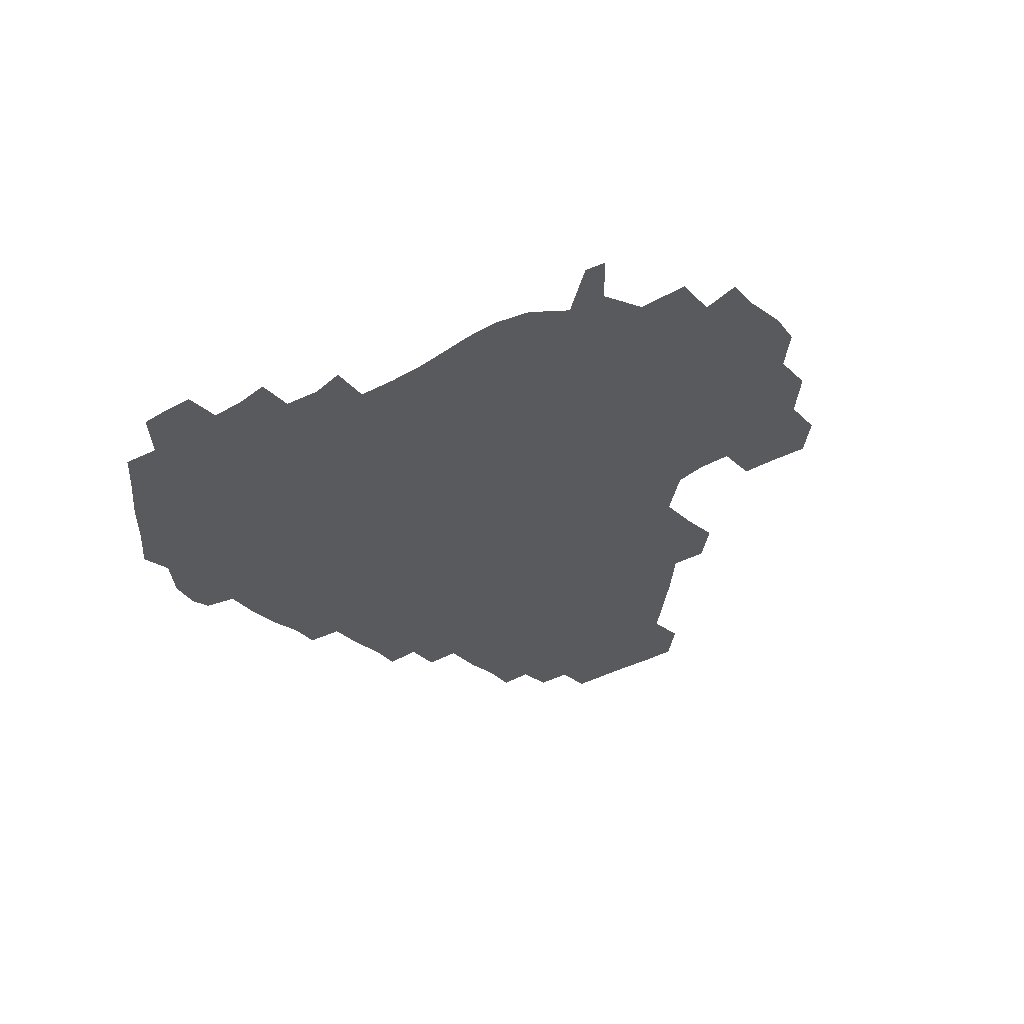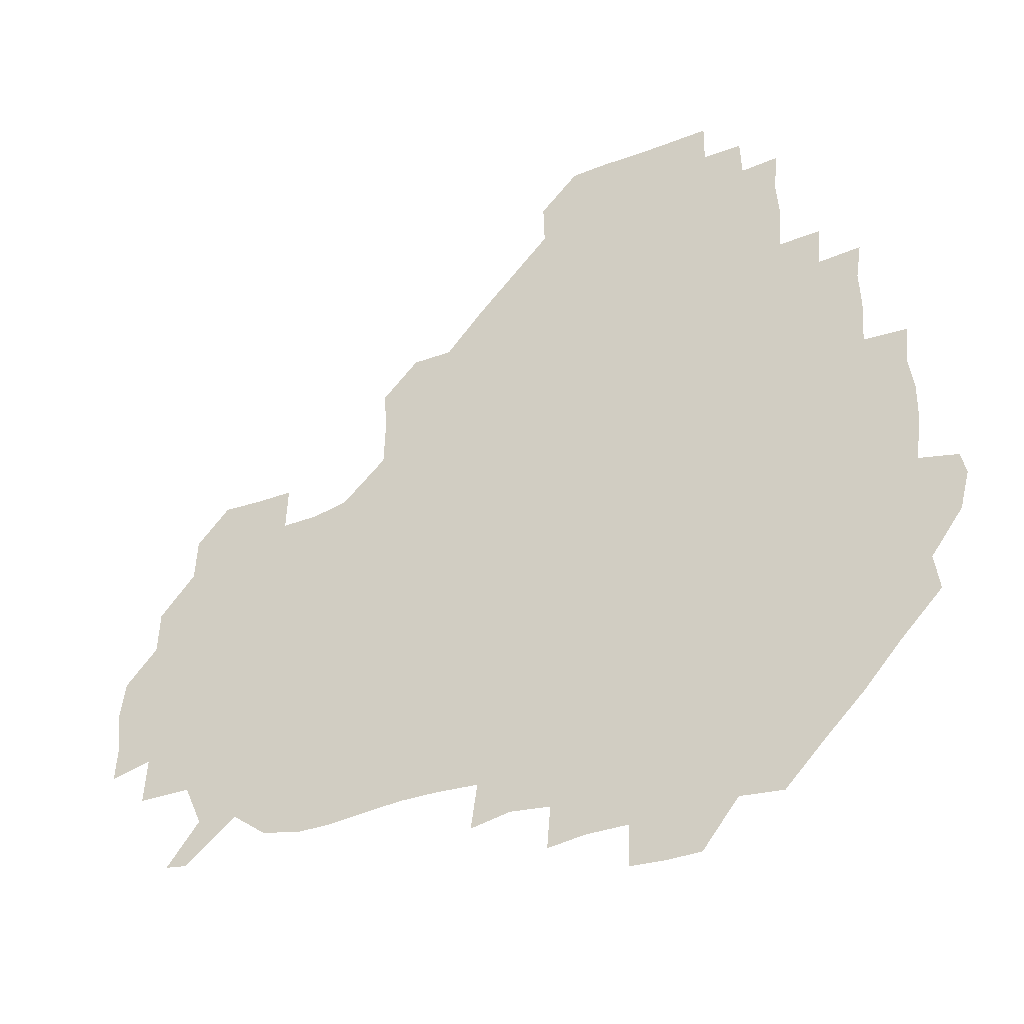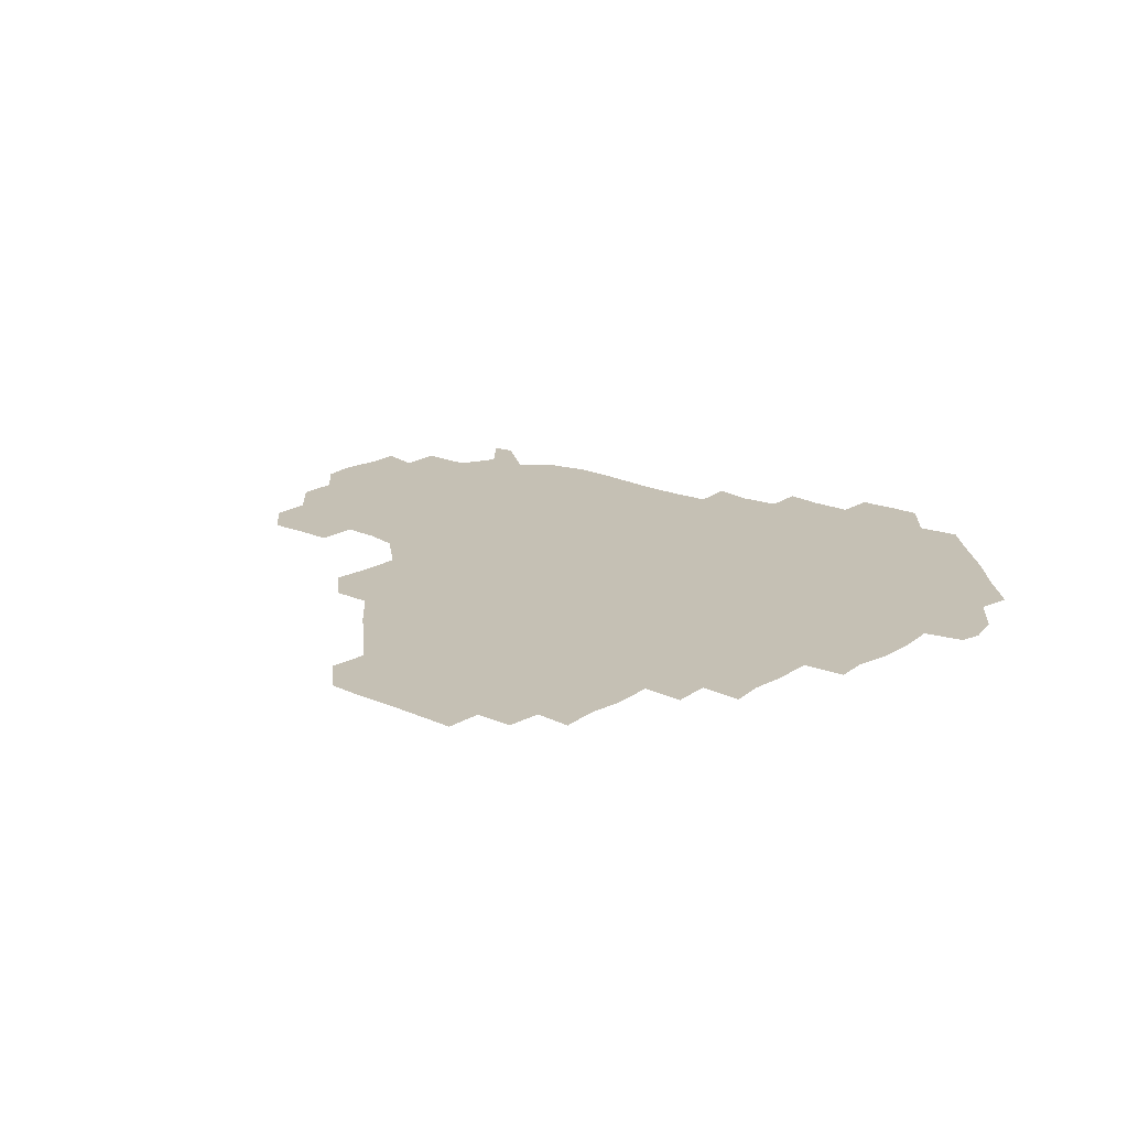
<metadata>
{"format":"obj","ext":"obj","renderer":"f3d","projection":"perspective","resolution":1024,"background":"white","views":[{"elev":-31.5,"azim":40.7,"up":"+Z"},{"elev":-34.5,"azim":-152.4,"up":"+Y"},{"elev":18.4,"azim":-138.7,"up":"+Z"}]}
</metadata>
<code>
v 241.3 184.2 0
v 237.5 198.7 0
v 239.5 207.2 0
v 251.8 153.7 0
v 254 167.4 0
v 254.5 181.1 0
v 255.8 195.6 0
v 255.1 210.6 0
v 252.8 227.9 0
v 252.8 242.5 0
v 254.9 256.1 0
v 253.4 270 0
v 268.4 137.3 0
v 271.7 152.1 0
v 272.4 166.5 0
v 273.2 181 0
v 270.8 196 0
v 271 210.5 0
v 271.4 225.6 0
v 272.8 241 0
v 271.8 256 0
v 270.7 271.3 0
v 269.7 288.5 0
v 270.5 302.8 0
v 268.4 316.5 0
v 283.6 120.7 0
v 286.3 136.5 0
v 288.4 151.7 0
v 288.6 166.3 0
v 287 181 0
v 286.5 196 0
v 286.9 210.8 0
v 285.8 225.9 0
v 287 240.5 0
v 287.5 255.4 0
v 286.9 270.3 0
v 286.2 285.9 0
v 286 300.9 0
v 285.6 315.6 0
v 284.2 331.2 0
v 299.8 105.2 0
v 301.4 121.5 0
v 302.3 136.9 0
v 302.8 151.6 0
v 302.8 166.2 0
v 302.2 180.9 0
v 302.1 195.8 0
v 301.6 210.8 0
v 301.8 225.8 0
v 301.1 240.7 0
v 302.5 255.1 0
v 302.1 270 0
v 301.5 285.4 0
v 300.2 301.3 0
v 301.2 315.6 0
v 301.1 330.8 0
v 299.7 347.9 0
v 301 361.9 0
v 299.4 376.9 0
v 315.2 89.75 0
v 316.2 106.2 0
v 316.7 121.7 0
v 316.7 136.5 0
v 317.2 151.6 0
v 317.2 166.2 0
v 317 180.9 0
v 316.6 195.8 0
v 316.8 210.7 0
v 317.1 225.5 0
v 317.2 240.4 0
v 316.6 255.5 0
v 316.2 270.8 0
v 316.3 285.6 0
v 316.2 300.6 0
v 315 316.6 0
v 316.5 330.7 0
v 316.6 345.8 0
v 316.3 360.8 0
v 314.4 376.1 0
v 315.1 390.4 0
v 332.6 91.44 0
v 331.8 106.9 0
v 331.6 121.8 0
v 331.7 136.8 0
v 331.6 151.5 0
v 331.8 166.3 0
v 331.8 181 0
v 331.9 195.8 0
v 331.4 210.8 0
v 331.6 225.6 0
v 332 240.2 0
v 331 255.8 0
v 332.2 269.7 0
v 331.4 285.4 0
v 330.8 301.1 0
v 331.2 315.9 0
v 331.3 330.7 0
v 331.1 346 0
v 331.2 360.9 0
v 331 375.8 0
v 330.7 390.6 0
v 330.6 405.7 0
v 347.2 73.52 0
v 346.4 91.5 0
v 346.3 107 0
v 346.7 122.6 0
v 346.5 137.1 0
v 346.4 151.5 0
v 346.4 166.4 0
v 346.4 181.1 0
v 346.6 195.8 0
v 346.5 210.7 0
v 346.7 225.4 0
v 346.4 240.5 0
v 347 254.9 0
v 346.6 270.2 0
v 346 286.2 0
v 346.3 300.6 0
v 346.1 315.8 0
v 346.3 330.6 0
v 346.1 345.8 0
v 345.9 361 0
v 346.6 375.5 0
v 345.4 391.2 0
v 345.9 405.6 0
v 361 73.38 0
v 360.6 92.4 0
v 361 107.2 0
v 361.2 122.8 0
v 361.1 136.8 0
v 361 151.4 0
v 361 166.2 0
v 361 181.1 0
v 361.1 195.9 0
v 361.3 210.8 0
v 361.2 225.8 0
v 361.2 240.6 0
v 361.4 255.3 0
v 361.7 269.4 0
v 360.6 286.4 0
v 360.8 302 0
v 361.1 315.9 0
v 361 331.2 0
v 361.2 345.8 0
v 361 360.9 0
v 361.3 375.5 0
v 361.1 390.8 0
v 361.1 405.5 0
v 375.5 74.24 0
v 375 90.5 0
v 375.4 107.3 0
v 375.2 123.4 0
v 375.7 136.9 0
v 375.8 151.4 0
v 375.9 166.2 0
v 375.9 181 0
v 375.9 195.9 0
v 376.1 210.9 0
v 376 225.9 0
v 376 240.7 0
v 376.6 254.8 0
v 376.4 269.8 0
v 376.1 285 0
v 375.5 301.9 0
v 375.9 316.4 0
v 375.9 331.2 0
v 376.1 345.7 0
v 376.1 360.6 0
v 376.1 375.7 0
v 376 390.9 0
v 376 406.1 0
v 392 90.56 0
v 390.3 107.6 0
v 390.7 121.8 0
v 390.3 137.1 0
v 390.3 151.8 0
v 390.7 166.2 0
v 390.7 181.2 0
v 390.7 195.9 0
v 391 211 0
v 390.9 226 0
v 391 240.6 0
v 391.1 255.2 0
v 391.1 270.4 0
v 390.9 285.8 0
v 390.7 301 0
v 390.5 317.2 0
v 390.8 331.4 0
v 391 346 0
v 391 360.8 0
v 391.1 376.1 0
v 391 390.8 0
v 391.2 405.8 0
v 407.3 88.67 0
v 405.9 105.1 0
v 405.4 121.8 0
v 405.2 136.8 0
v 405.4 151.4 0
v 405.1 166.8 0
v 405 181.6 0
v 405.4 196.2 0
v 405 211 0
v 405.7 225.9 0
v 405.7 240.7 0
v 405.7 255.1 0
v 405.9 269.9 0
v 406 284.9 0
v 405.9 300.4 0
v 406.1 315.5 0
v 406 330.6 0
v 405.9 345.9 0
v 406.2 361.7 0
v 405.9 376.1 0
v 406.4 391.8 0
v 422.4 107 0
v 421 121.7 0
v 420.6 136.2 0
v 419.7 152.1 0
v 420.2 166.5 0
v 420.5 181.2 0
v 420.6 196.1 0
v 420.3 211.1 0
v 420.3 225.9 0
v 420.8 240.8 0
v 420.3 255.3 0
v 420.4 269.8 0
v 420.8 285.3 0
v 420.7 299.6 0
v 420.9 316.3 0
v 421 331.1 0
v 421.1 346.3 0
v 421.1 361.6 0
v 438.7 104 0
v 436.1 121.5 0
v 434.6 137.2 0
v 434.6 151.8 0
v 434.6 166.6 0
v 434.9 181.3 0
v 435.3 196.1 0
v 435.5 210.9 0
v 434.9 226 0
v 435.2 240.8 0
v 435.1 255.5 0
v 435.2 270.2 0
v 435.6 285.3 0
v 435.7 300.3 0
v 435.7 315 0
v 436 330.9 0
v 436.3 347.2 0
v 453.2 122.6 0
v 451.1 136.6 0
v 450.7 151.2 0
v 449.6 166.7 0
v 450.1 181.1 0
v 451.4 195.7 0
v 449.4 211.7 0
v 449.6 226.1 0
v 449.7 240.8 0
v 449.9 255.6 0
v 450.1 270.3 0
v 450.1 285 0
v 450.3 300 0
v 450.9 315.7 0
v 451.7 331.3 0
v 469.2 122.7 0
v 466.8 136.5 0
v 465.5 151.5 0
v 466.4 165.8 0
v 465.5 181.2 0
v 466.4 195.6 0
v 465.3 211.2 0
v 464.8 226.1 0
v 465 240.9 0
v 464.8 255.8 0
v 464.1 270.2 0
v 464.9 284.9 0
v 465.6 300.5 0
v 465.5 315.5 0
v 467.6 331.6 0
v 484.9 121.5 0
v 480.6 137.4 0
v 481.7 151 0
v 480.8 166.2 0
v 481.7 180.7 0
v 481.1 195.8 0
v 480.8 210.9 0
v 479.3 226.3 0
v 479.4 240.9 0
v 480.3 255.7 0
v 480.6 270.8 0
v 482.1 285.2 0
v 481.4 302.4 0
v 482.4 318 0
v 500 120.3 0
v 495.6 137 0
v 496.7 150.7 0
v 495.6 166.2 0
v 496.5 180.6 0
v 495.3 196.4 0
v 495.1 211.2 0
v 494.5 226.1 0
v 495.5 240.8 0
v 496.2 255.4 0
v 500.2 269.7 0
v 514.8 120.3 0
v 510.8 136.9 0
v 510.3 151.8 0
v 510.4 166.5 0
v 509.9 181.7 0
v 509.7 196.7 0
v 509.1 211.5 0
v 507.7 226.1 0
v 509 239.9 0
v 510 254 0
v 514.2 267 0
v 530.3 123.9 0
v 527.6 137 0
v 525.2 152.1 0
v 525 166.5 0
v 524.7 181.3 0
v 525.2 196.3 0
v 523.9 211.7 0
v 523.6 226 0
v 522.3 240.1 0
v 522.7 252.5 0
v 529.1 267 0
v 528.3 283.7 0
v 544 134.1 0
v 543.9 139.6 0
v 540.9 152.3 0
v 539.8 166.6 0
v 537.9 181.8 0
v 538.3 196.2 0
v 539.8 210.6 0
v 538.2 225.3 0
v 539.1 239.8 0
v 539.8 253.9 0
v 540.7 268.7 0
v 542.7 283.8 0
v 565.6 117.7 0
v 550.7 138.6 0
v 555.5 150.8 0
v 555.1 166.5 0
v 555.1 180.7 0
v 556.6 195.5 0
v 556.4 210.7 0
v 555.7 226 0
v 557.5 241 0
v 554.5 255.5 0
v 555.8 269.4 0
v 559.1 284.6 0
v 574.6 119 0
v 560.8 135.9 0
v 568 151.8 0
v 570.8 166.7 0
v 570 180.8 0
v 570.1 195.3 0
v 570.3 210.7 0
v 571.2 225.8 0
v 572.3 239.9 0
v 573.9 255.1 0
v 572.8 271.2 0
v 589.7 152.1 0
v 588.2 169.5 0
v 585.6 182.2 0
v 582.7 196 0
v 586.5 208.6 0
v 589.9 223.2 0
v 588.9 239.5 0
v 605.1 165.7 0
v 604 179.1 0
v 605.7 196 0
v 603.4 209.5 0
f 5 6 1
f 1 6 2
f 6 7 2
f 2 7 3
f 7 8 3
f 13 14 4
f 4 14 5
f 14 15 5
f 5 15 6
f 15 16 6
f 6 16 7
f 16 17 7
f 7 17 8
f 17 18 8
f 8 18 9
f 18 19 9
f 9 19 10
f 19 20 10
f 10 20 11
f 20 21 11
f 11 21 12
f 21 22 12
f 26 27 13
f 13 27 14
f 27 28 14
f 14 28 15
f 28 29 15
f 15 29 16
f 29 30 16
f 16 30 17
f 30 31 17
f 17 31 18
f 31 32 18
f 18 32 19
f 32 33 19
f 19 33 20
f 33 34 20
f 20 34 21
f 34 35 21
f 21 35 22
f 35 36 22
f 22 36 23
f 36 37 23
f 23 37 24
f 37 38 24
f 24 38 25
f 38 39 25
f 41 42 26
f 26 42 27
f 42 43 27
f 27 43 28
f 43 44 28
f 28 44 29
f 44 45 29
f 29 45 30
f 45 46 30
f 30 46 31
f 46 47 31
f 31 47 32
f 47 48 32
f 32 48 33
f 48 49 33
f 33 49 34
f 49 50 34
f 34 50 35
f 50 51 35
f 35 51 36
f 51 52 36
f 36 52 37
f 52 53 37
f 37 53 38
f 53 54 38
f 38 54 39
f 54 55 39
f 39 55 40
f 55 56 40
f 60 61 41
f 41 61 42
f 61 62 42
f 42 62 43
f 62 63 43
f 43 63 44
f 63 64 44
f 44 64 45
f 64 65 45
f 45 65 46
f 65 66 46
f 46 66 47
f 66 67 47
f 47 67 48
f 67 68 48
f 48 68 49
f 68 69 49
f 49 69 50
f 69 70 50
f 50 70 51
f 70 71 51
f 51 71 52
f 71 72 52
f 52 72 53
f 72 73 53
f 53 73 54
f 73 74 54
f 54 74 55
f 74 75 55
f 55 75 56
f 75 76 56
f 56 76 57
f 76 77 57
f 57 77 58
f 77 78 58
f 58 78 59
f 78 79 59
f 60 81 61
f 81 82 61
f 61 82 62
f 82 83 62
f 62 83 63
f 83 84 63
f 63 84 64
f 84 85 64
f 64 85 65
f 85 86 65
f 65 86 66
f 86 87 66
f 66 87 67
f 87 88 67
f 67 88 68
f 88 89 68
f 68 89 69
f 89 90 69
f 69 90 70
f 90 91 70
f 70 91 71
f 91 92 71
f 71 92 72
f 92 93 72
f 72 93 73
f 93 94 73
f 73 94 74
f 94 95 74
f 74 95 75
f 95 96 75
f 75 96 76
f 96 97 76
f 76 97 77
f 97 98 77
f 77 98 78
f 98 99 78
f 78 99 79
f 99 100 79
f 79 100 80
f 100 101 80
f 103 104 81
f 81 104 82
f 104 105 82
f 82 105 83
f 105 106 83
f 83 106 84
f 106 107 84
f 84 107 85
f 107 108 85
f 85 108 86
f 108 109 86
f 86 109 87
f 109 110 87
f 87 110 88
f 110 111 88
f 88 111 89
f 111 112 89
f 89 112 90
f 112 113 90
f 90 113 91
f 113 114 91
f 91 114 92
f 114 115 92
f 92 115 93
f 115 116 93
f 93 116 94
f 116 117 94
f 94 117 95
f 117 118 95
f 95 118 96
f 118 119 96
f 96 119 97
f 119 120 97
f 97 120 98
f 120 121 98
f 98 121 99
f 121 122 99
f 99 122 100
f 122 123 100
f 100 123 101
f 123 124 101
f 101 124 102
f 124 125 102
f 103 126 104
f 126 127 104
f 104 127 105
f 127 128 105
f 105 128 106
f 128 129 106
f 106 129 107
f 129 130 107
f 107 130 108
f 130 131 108
f 108 131 109
f 131 132 109
f 109 132 110
f 132 133 110
f 110 133 111
f 133 134 111
f 111 134 112
f 134 135 112
f 112 135 113
f 135 136 113
f 113 136 114
f 136 137 114
f 114 137 115
f 137 138 115
f 115 138 116
f 138 139 116
f 116 139 117
f 139 140 117
f 117 140 118
f 140 141 118
f 118 141 119
f 141 142 119
f 119 142 120
f 142 143 120
f 120 143 121
f 143 144 121
f 121 144 122
f 144 145 122
f 122 145 123
f 145 146 123
f 123 146 124
f 146 147 124
f 124 147 125
f 147 148 125
f 126 149 127
f 149 150 127
f 127 150 128
f 150 151 128
f 128 151 129
f 151 152 129
f 129 152 130
f 152 153 130
f 130 153 131
f 153 154 131
f 131 154 132
f 154 155 132
f 132 155 133
f 155 156 133
f 133 156 134
f 156 157 134
f 134 157 135
f 157 158 135
f 135 158 136
f 158 159 136
f 136 159 137
f 159 160 137
f 137 160 138
f 160 161 138
f 138 161 139
f 161 162 139
f 139 162 140
f 162 163 140
f 140 163 141
f 163 164 141
f 141 164 142
f 164 165 142
f 142 165 143
f 165 166 143
f 143 166 144
f 166 167 144
f 144 167 145
f 167 168 145
f 145 168 146
f 168 169 146
f 146 169 147
f 169 170 147
f 147 170 148
f 170 171 148
f 150 172 151
f 172 173 151
f 151 173 152
f 173 174 152
f 152 174 153
f 174 175 153
f 153 175 154
f 175 176 154
f 154 176 155
f 176 177 155
f 155 177 156
f 177 178 156
f 156 178 157
f 178 179 157
f 157 179 158
f 179 180 158
f 158 180 159
f 180 181 159
f 159 181 160
f 181 182 160
f 160 182 161
f 182 183 161
f 161 183 162
f 183 184 162
f 162 184 163
f 184 185 163
f 163 185 164
f 185 186 164
f 164 186 165
f 186 187 165
f 165 187 166
f 187 188 166
f 166 188 167
f 188 189 167
f 167 189 168
f 189 190 168
f 168 190 169
f 190 191 169
f 169 191 170
f 191 192 170
f 170 192 171
f 192 193 171
f 172 194 173
f 194 195 173
f 173 195 174
f 195 196 174
f 174 196 175
f 196 197 175
f 175 197 176
f 197 198 176
f 176 198 177
f 198 199 177
f 177 199 178
f 199 200 178
f 178 200 179
f 200 201 179
f 179 201 180
f 201 202 180
f 180 202 181
f 202 203 181
f 181 203 182
f 203 204 182
f 182 204 183
f 204 205 183
f 183 205 184
f 205 206 184
f 184 206 185
f 206 207 185
f 185 207 186
f 207 208 186
f 186 208 187
f 208 209 187
f 187 209 188
f 209 210 188
f 188 210 189
f 210 211 189
f 189 211 190
f 211 212 190
f 190 212 191
f 212 213 191
f 191 213 192
f 213 214 192
f 192 214 193
f 195 215 196
f 215 216 196
f 196 216 197
f 216 217 197
f 197 217 198
f 217 218 198
f 198 218 199
f 218 219 199
f 199 219 200
f 219 220 200
f 200 220 201
f 220 221 201
f 201 221 202
f 221 222 202
f 202 222 203
f 222 223 203
f 203 223 204
f 223 224 204
f 204 224 205
f 224 225 205
f 205 225 206
f 225 226 206
f 206 226 207
f 226 227 207
f 207 227 208
f 227 228 208
f 208 228 209
f 228 229 209
f 209 229 210
f 229 230 210
f 210 230 211
f 230 231 211
f 211 231 212
f 231 232 212
f 212 232 213
f 215 233 216
f 233 234 216
f 216 234 217
f 234 235 217
f 217 235 218
f 235 236 218
f 218 236 219
f 236 237 219
f 219 237 220
f 237 238 220
f 220 238 221
f 238 239 221
f 221 239 222
f 239 240 222
f 222 240 223
f 240 241 223
f 223 241 224
f 241 242 224
f 224 242 225
f 242 243 225
f 225 243 226
f 243 244 226
f 226 244 227
f 244 245 227
f 227 245 228
f 245 246 228
f 228 246 229
f 246 247 229
f 229 247 230
f 247 248 230
f 230 248 231
f 248 249 231
f 231 249 232
f 234 250 235
f 250 251 235
f 235 251 236
f 251 252 236
f 236 252 237
f 252 253 237
f 237 253 238
f 253 254 238
f 238 254 239
f 254 255 239
f 239 255 240
f 255 256 240
f 240 256 241
f 256 257 241
f 241 257 242
f 257 258 242
f 242 258 243
f 258 259 243
f 243 259 244
f 259 260 244
f 244 260 245
f 260 261 245
f 245 261 246
f 261 262 246
f 246 262 247
f 262 263 247
f 247 263 248
f 263 264 248
f 248 264 249
f 250 265 251
f 265 266 251
f 251 266 252
f 266 267 252
f 252 267 253
f 267 268 253
f 253 268 254
f 268 269 254
f 254 269 255
f 269 270 255
f 255 270 256
f 270 271 256
f 256 271 257
f 271 272 257
f 257 272 258
f 272 273 258
f 258 273 259
f 273 274 259
f 259 274 260
f 274 275 260
f 260 275 261
f 275 276 261
f 261 276 262
f 276 277 262
f 262 277 263
f 277 278 263
f 263 278 264
f 278 279 264
f 265 280 266
f 280 281 266
f 266 281 267
f 281 282 267
f 267 282 268
f 282 283 268
f 268 283 269
f 283 284 269
f 269 284 270
f 284 285 270
f 270 285 271
f 285 286 271
f 271 286 272
f 286 287 272
f 272 287 273
f 287 288 273
f 273 288 274
f 288 289 274
f 274 289 275
f 289 290 275
f 275 290 276
f 290 291 276
f 276 291 277
f 291 292 277
f 277 292 278
f 292 293 278
f 278 293 279
f 280 294 281
f 294 295 281
f 281 295 282
f 295 296 282
f 282 296 283
f 296 297 283
f 283 297 284
f 297 298 284
f 284 298 285
f 298 299 285
f 285 299 286
f 299 300 286
f 286 300 287
f 300 301 287
f 287 301 288
f 301 302 288
f 288 302 289
f 302 303 289
f 289 303 290
f 303 304 290
f 290 304 291
f 294 305 295
f 305 306 295
f 295 306 296
f 306 307 296
f 296 307 297
f 307 308 297
f 297 308 298
f 308 309 298
f 298 309 299
f 309 310 299
f 299 310 300
f 310 311 300
f 300 311 301
f 311 312 301
f 301 312 302
f 312 313 302
f 302 313 303
f 313 314 303
f 303 314 304
f 314 315 304
f 305 316 306
f 316 317 306
f 306 317 307
f 317 318 307
f 307 318 308
f 318 319 308
f 308 319 309
f 319 320 309
f 309 320 310
f 320 321 310
f 310 321 311
f 321 322 311
f 311 322 312
f 322 323 312
f 312 323 313
f 323 324 313
f 313 324 314
f 324 325 314
f 314 325 315
f 325 326 315
f 316 328 317
f 328 329 317
f 317 329 318
f 329 330 318
f 318 330 319
f 330 331 319
f 319 331 320
f 331 332 320
f 320 332 321
f 332 333 321
f 321 333 322
f 333 334 322
f 322 334 323
f 334 335 323
f 323 335 324
f 335 336 324
f 324 336 325
f 336 337 325
f 325 337 326
f 337 338 326
f 326 338 327
f 338 339 327
f 328 340 329
f 340 341 329
f 329 341 330
f 341 342 330
f 330 342 331
f 342 343 331
f 331 343 332
f 343 344 332
f 332 344 333
f 344 345 333
f 333 345 334
f 345 346 334
f 334 346 335
f 346 347 335
f 335 347 336
f 347 348 336
f 336 348 337
f 348 349 337
f 337 349 338
f 349 350 338
f 338 350 339
f 350 351 339
f 340 352 341
f 352 353 341
f 341 353 342
f 353 354 342
f 342 354 343
f 354 355 343
f 343 355 344
f 355 356 344
f 344 356 345
f 356 357 345
f 345 357 346
f 357 358 346
f 346 358 347
f 358 359 347
f 347 359 348
f 359 360 348
f 348 360 349
f 360 361 349
f 349 361 350
f 361 362 350
f 350 362 351
f 354 363 355
f 363 364 355
f 355 364 356
f 364 365 356
f 356 365 357
f 365 366 357
f 357 366 358
f 366 367 358
f 358 367 359
f 367 368 359
f 359 368 360
f 368 369 360
f 360 369 361
f 364 370 365
f 370 371 365
f 365 371 366
f 371 372 366
f 366 372 367
f 372 373 367
f 367 373 368

</code>
